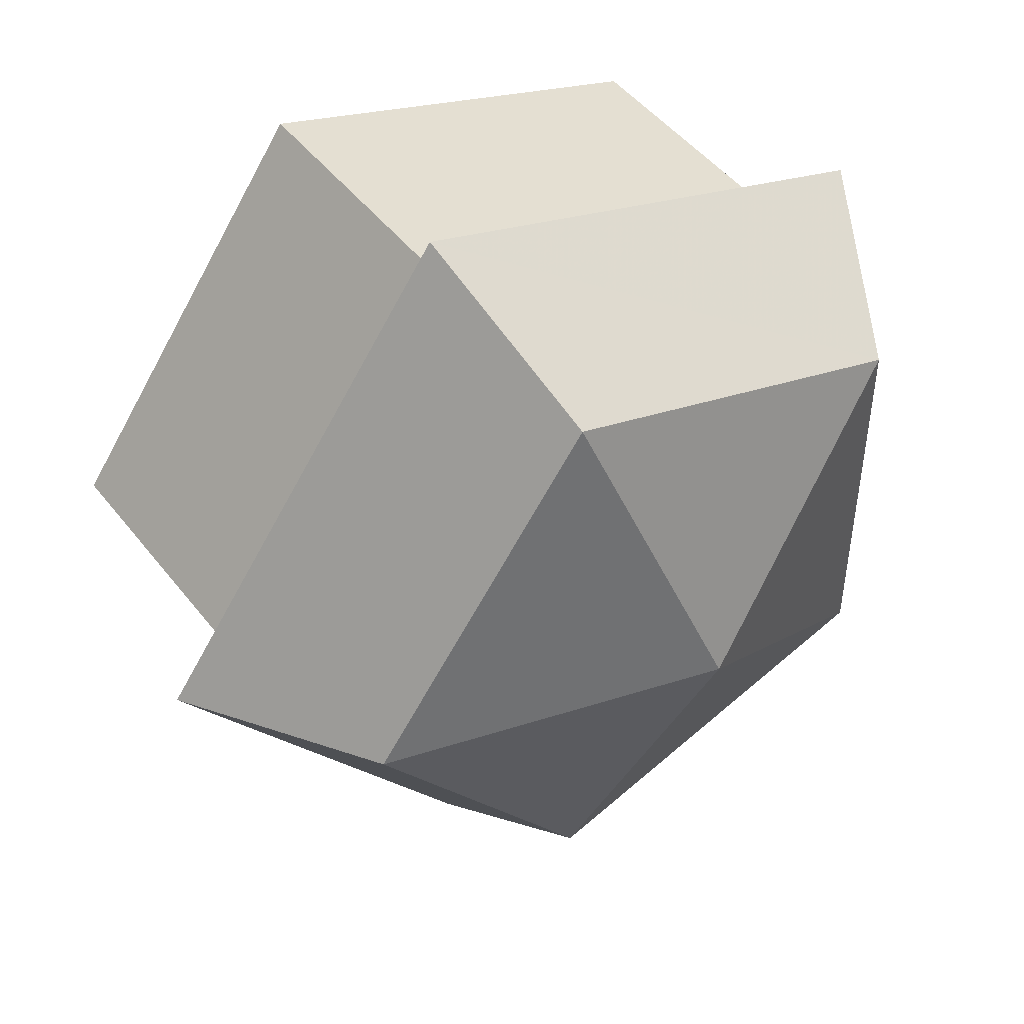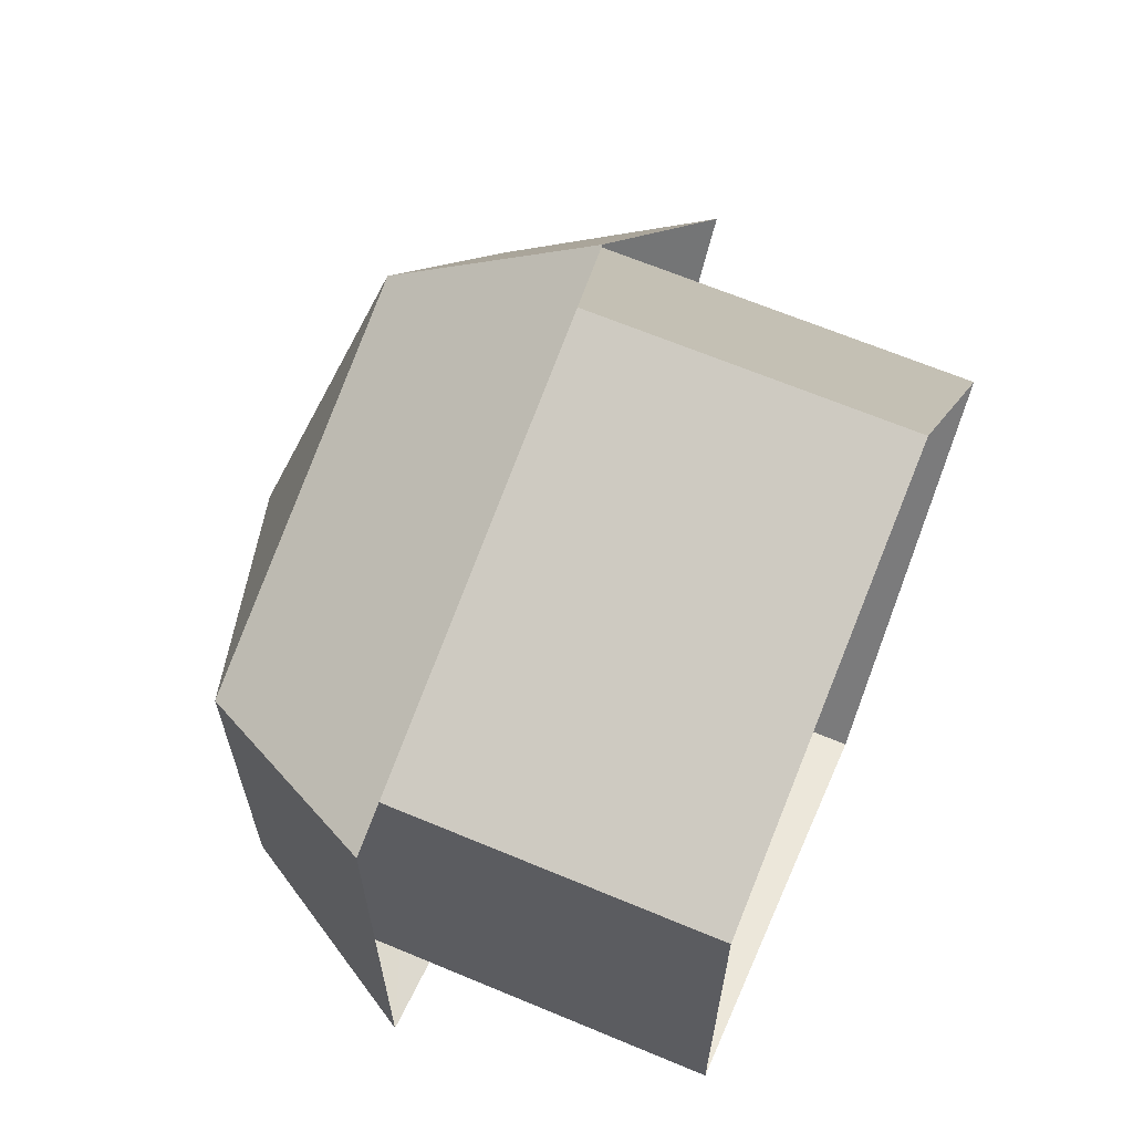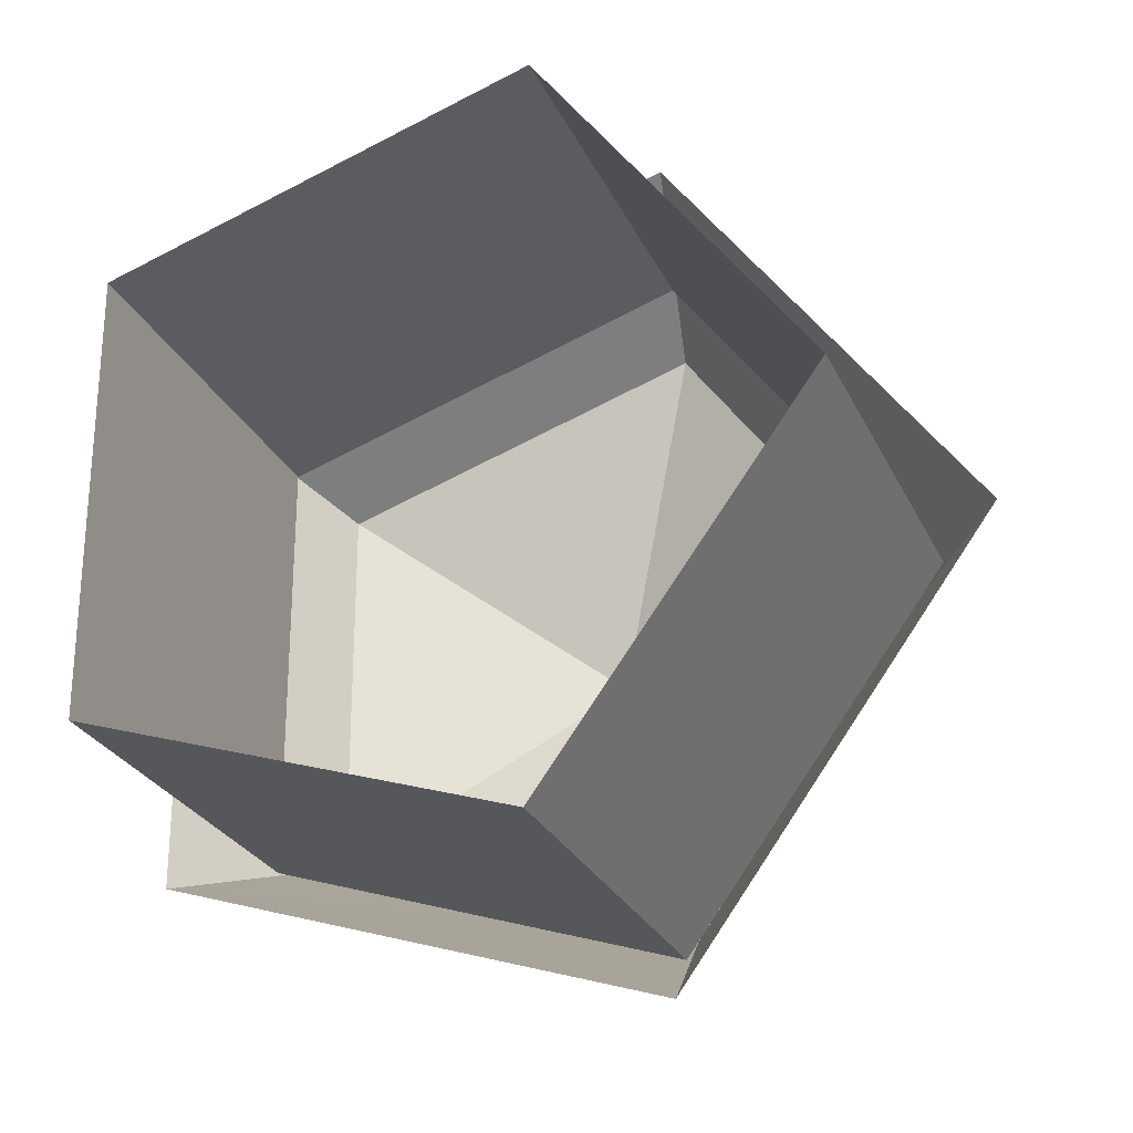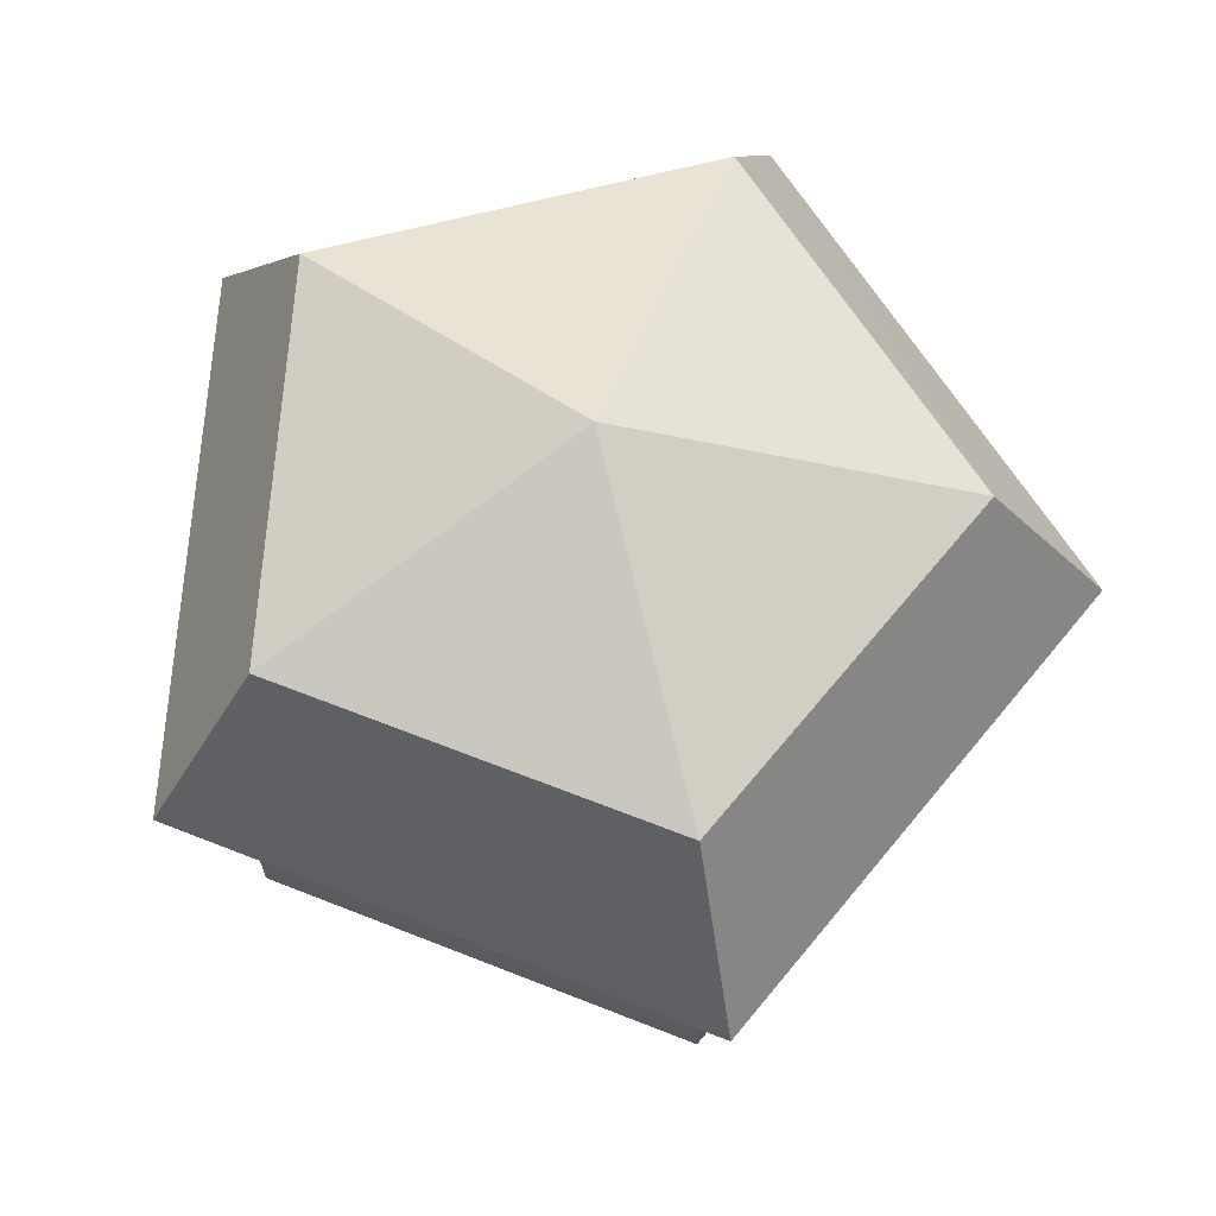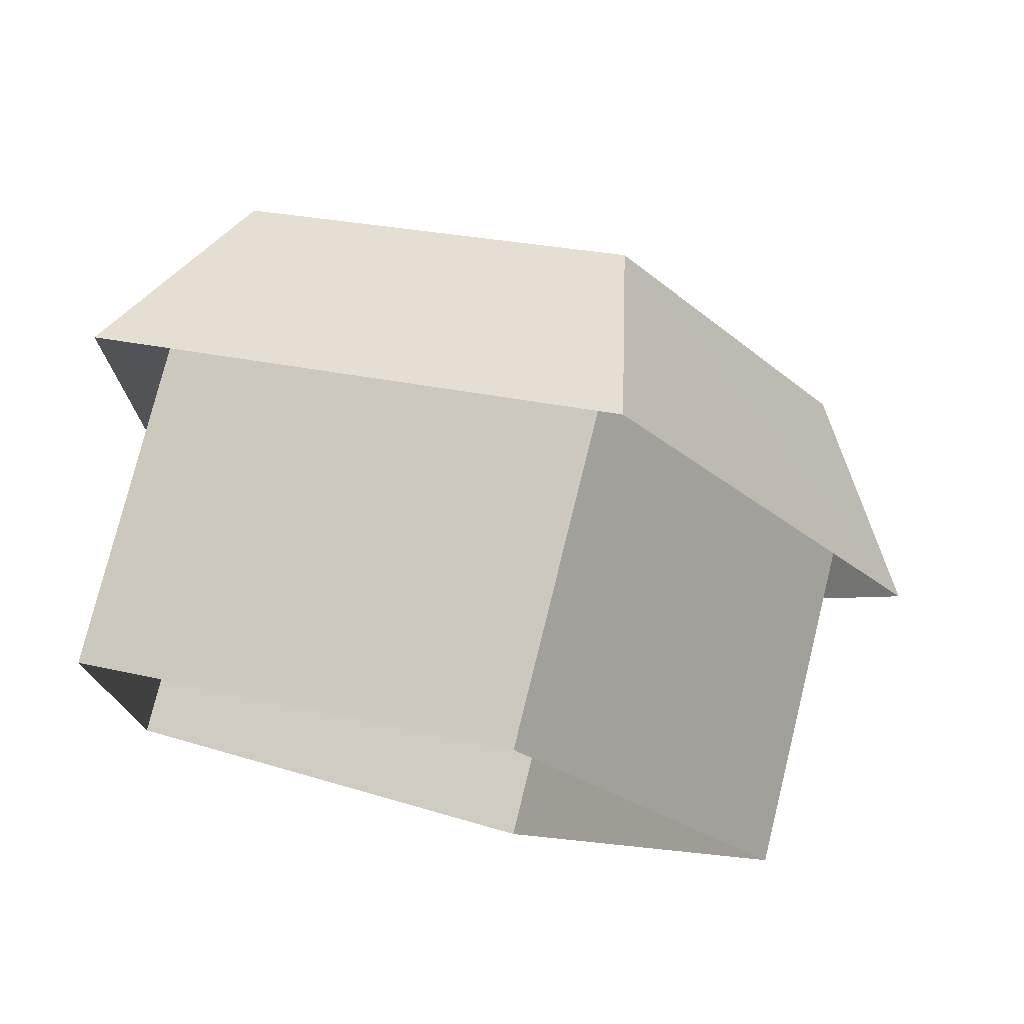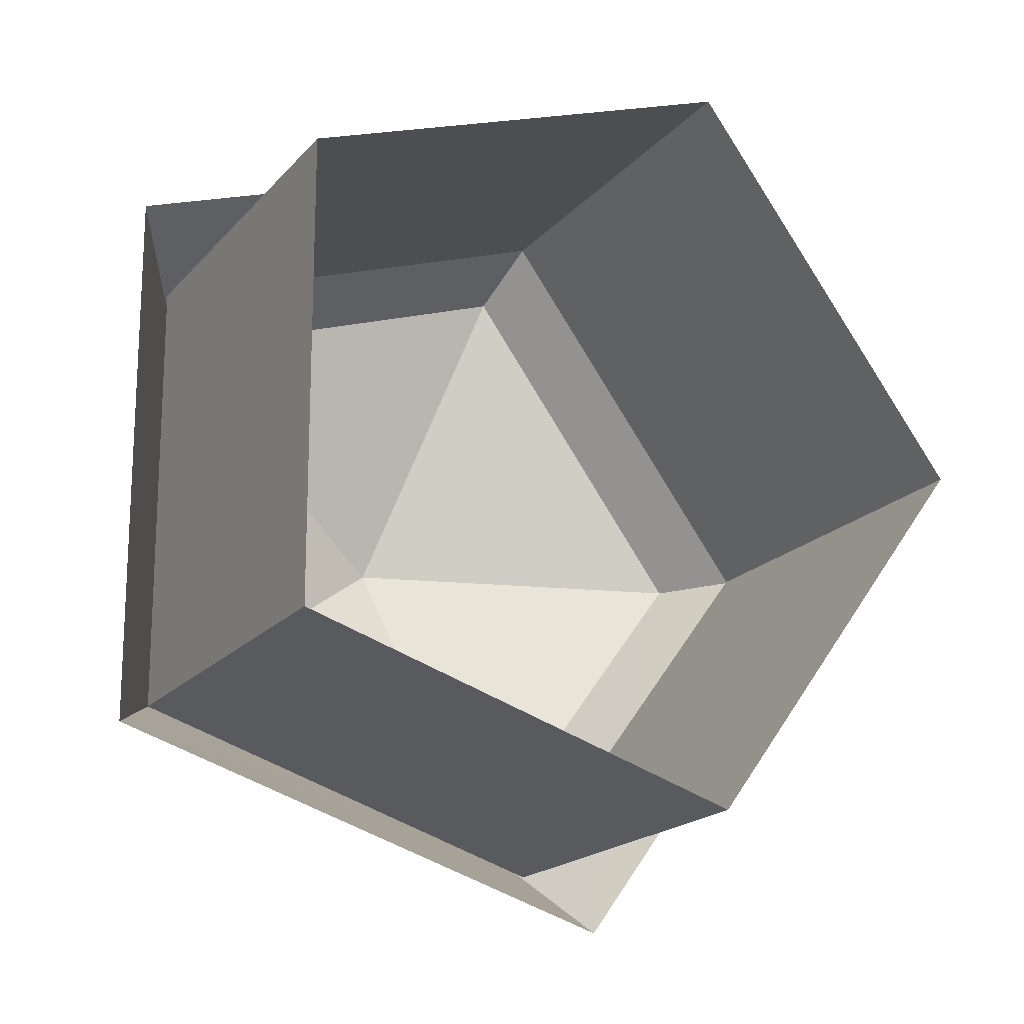
<metadata>
{"format":"obj","ext":"obj","renderer":"f3d","projection":"perspective","resolution":1024,"background":"white","views":[{"elev":47.7,"azim":144.1,"up":"+Z"},{"elev":65.8,"azim":-67.2,"up":"+Z"},{"elev":-26.5,"azim":20.7,"up":"+Z"},{"elev":67.2,"azim":75.5,"up":"+Y"},{"elev":76.7,"azim":13.9,"up":"+Z"},{"elev":-18.2,"azim":-27.1,"up":"+Z"}]}
</metadata>
<code>
v -150 0 -109
v 57 0 -177
v 57 0 -177
v 186 0 0
v 186 0 0
v 57 0 177
v 57 0 177
v -150 0 109
v -150 0 109
v -150 0 -109
v -150 100 -109
v -150 100 109
v -150 100 109
v 57 100 177
v 57 100 177
v 186 100 0
v 186 100 0
v 57 100 -177
v 57 100 -177
v -150 100 -109
v -150 100 -109
v -150 100 109
v 57 100 -177
v 57 100 177
v 186 100 0
v -150 100 -109
v 57 100 -177
v 57 100 -177
v 186 100 0
v 186 100 0
v 57 100 177
v 57 100 177
v -150 100 109
v -150 100 109
v -150 100 -109
v -150 200 -109
v -150 200 109
v -150 200 109
v 57 200 177
v 57 200 177
v 186 200 0
v 186 200 0
v 57 200 -177
v 57 200 -177
v -150 200 -109
v -150 200 -109
v -150 200 109
v 57 200 -177
v 57 200 177
v 186 200 0
v -150 0 -109
v -150 0 109
v 57 0 -177
v 57 0 177
v 186 0 0
v 69 147 -212
v 164 237 0
v 223 147 0
v 51 237 -156
v 0 285 0
v -181 147 -131
v 51 237 -156
v 69 147 -212
v -132 237 -96
v 0 285 0
v -181 147 131
v -132 237 -96
v -181 147 -131
v -132 237 96
v 0 285 0
v 69 147 212
v -132 237 96
v -181 147 131
v 51 237 156
v 0 285 0
v 223 147 0
v 51 237 156
v 69 147 212
v 164 237 0
v 0 285 0
v -150 0 109
v -150 200 109
v -150 0 -109
v -150 200 -109
v -150 0 -109
v -150 200 -109
v 57 0 -177
v 57 200 -177
v 186 0 0
v 186 200 0
v 57 0 177
v 57 200 177
v 57 0 -177
v 57 200 -177
v 186 0 0
v 186 200 0
v 57 0 177
v 57 200 177
v -150 0 109
v -150 200 109
v 57 200 -177
v 164 237 0
v 186 200 0
v 51 237 -156
v 0 285 0
v -150 200 -109
v 51 237 -156
v 57 200 -177
v -132 237 -96
v 0 285 0
v -150 200 109
v -132 237 -96
v -150 200 -109
v -132 237 96
v 0 285 0
v 57 200 177
v -132 237 96
v -150 200 109
v 51 237 156
v 0 285 0
v 186 200 0
v 51 237 156
v 57 200 177
v 164 237 0
v 0 285 0
g e
f 1 20 2
f 2 20 19
f 3 18 4
f 4 18 17
f 5 16 6
f 6 16 15
f 7 14 8
f 8 14 13
f 9 12 10
f 10 12 11
g 29
f 26 45 27
f 27 45 44
f 28 43 29
f 29 43 42
f 30 41 31
f 31 41 40
f 32 39 33
f 33 39 38
f 34 37 35
f 35 37 36
g 45
f 56 57 58
f 59 57 56
f 59 60 57
f 61 62 63
f 64 62 61
f 64 65 62
f 66 67 68
f 69 67 66
f 69 70 67
f 71 72 73
f 74 72 71
f 74 75 72
f 76 77 78
f 79 77 76
f 79 80 77

</code>
